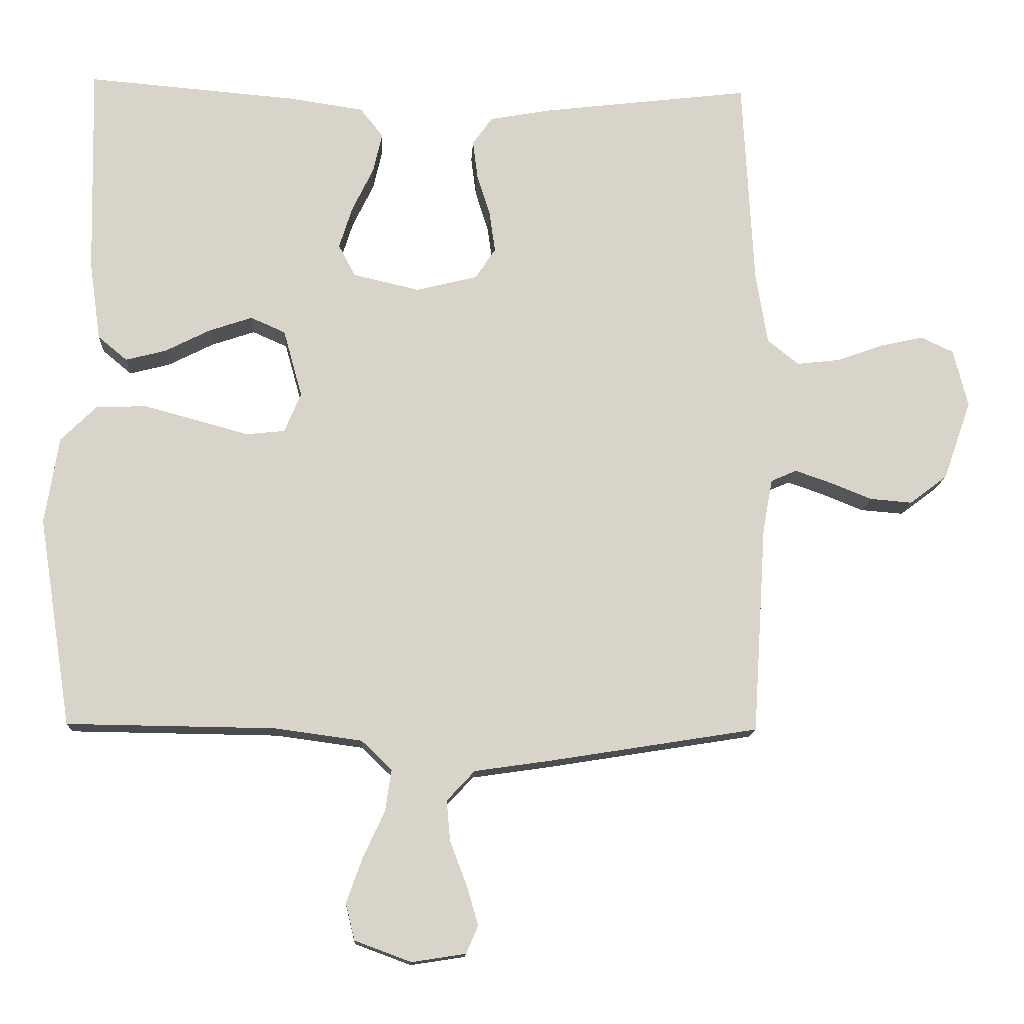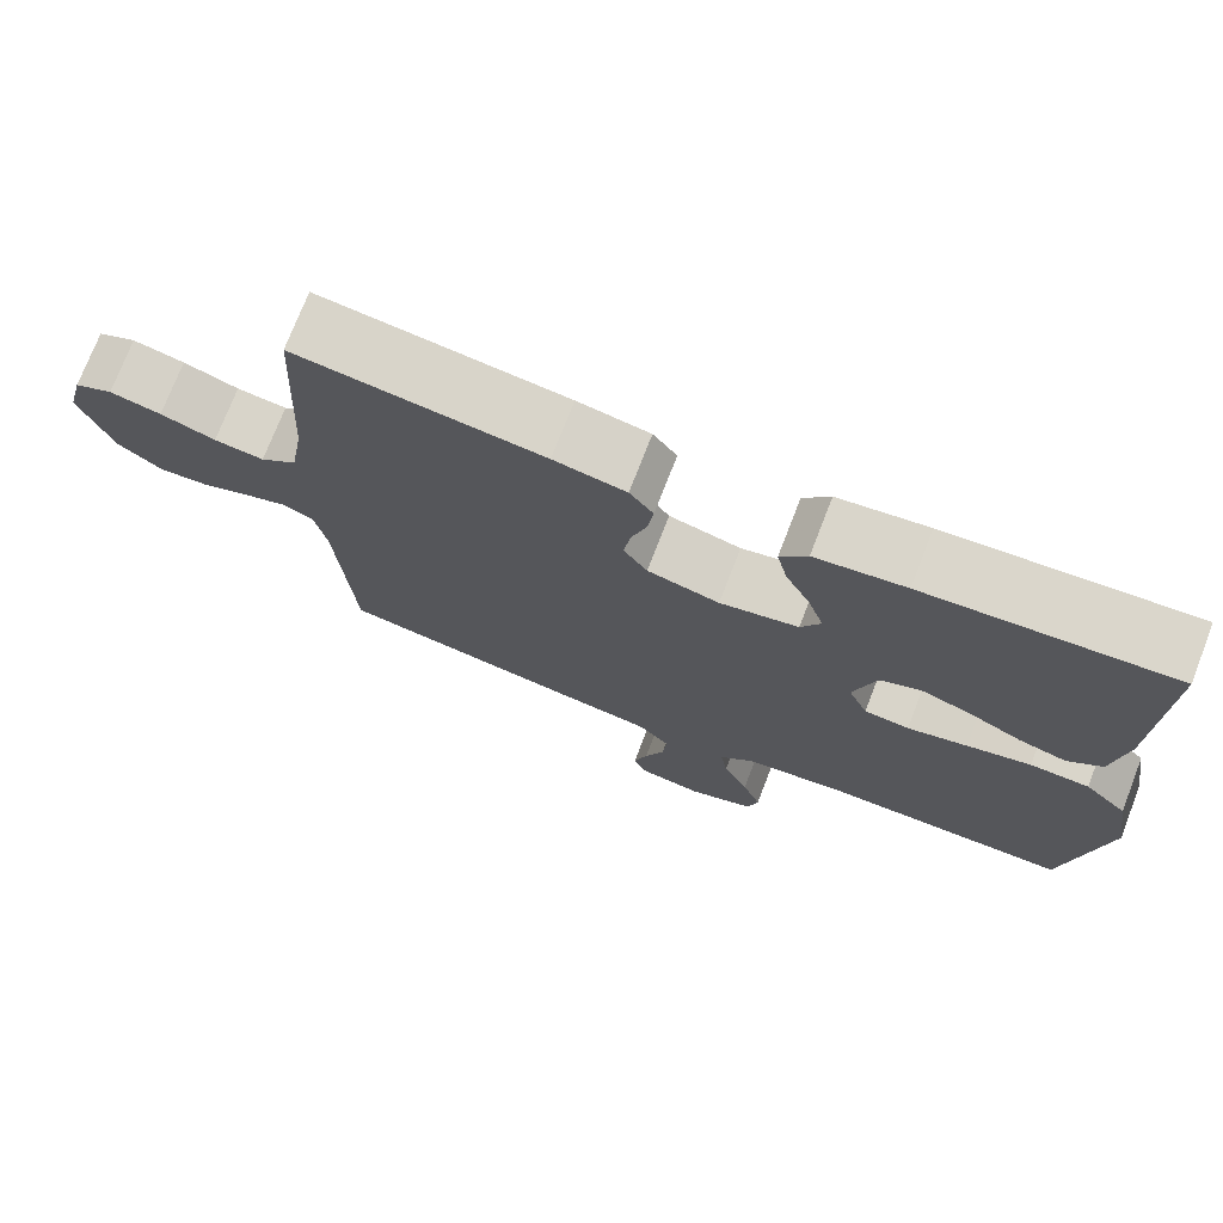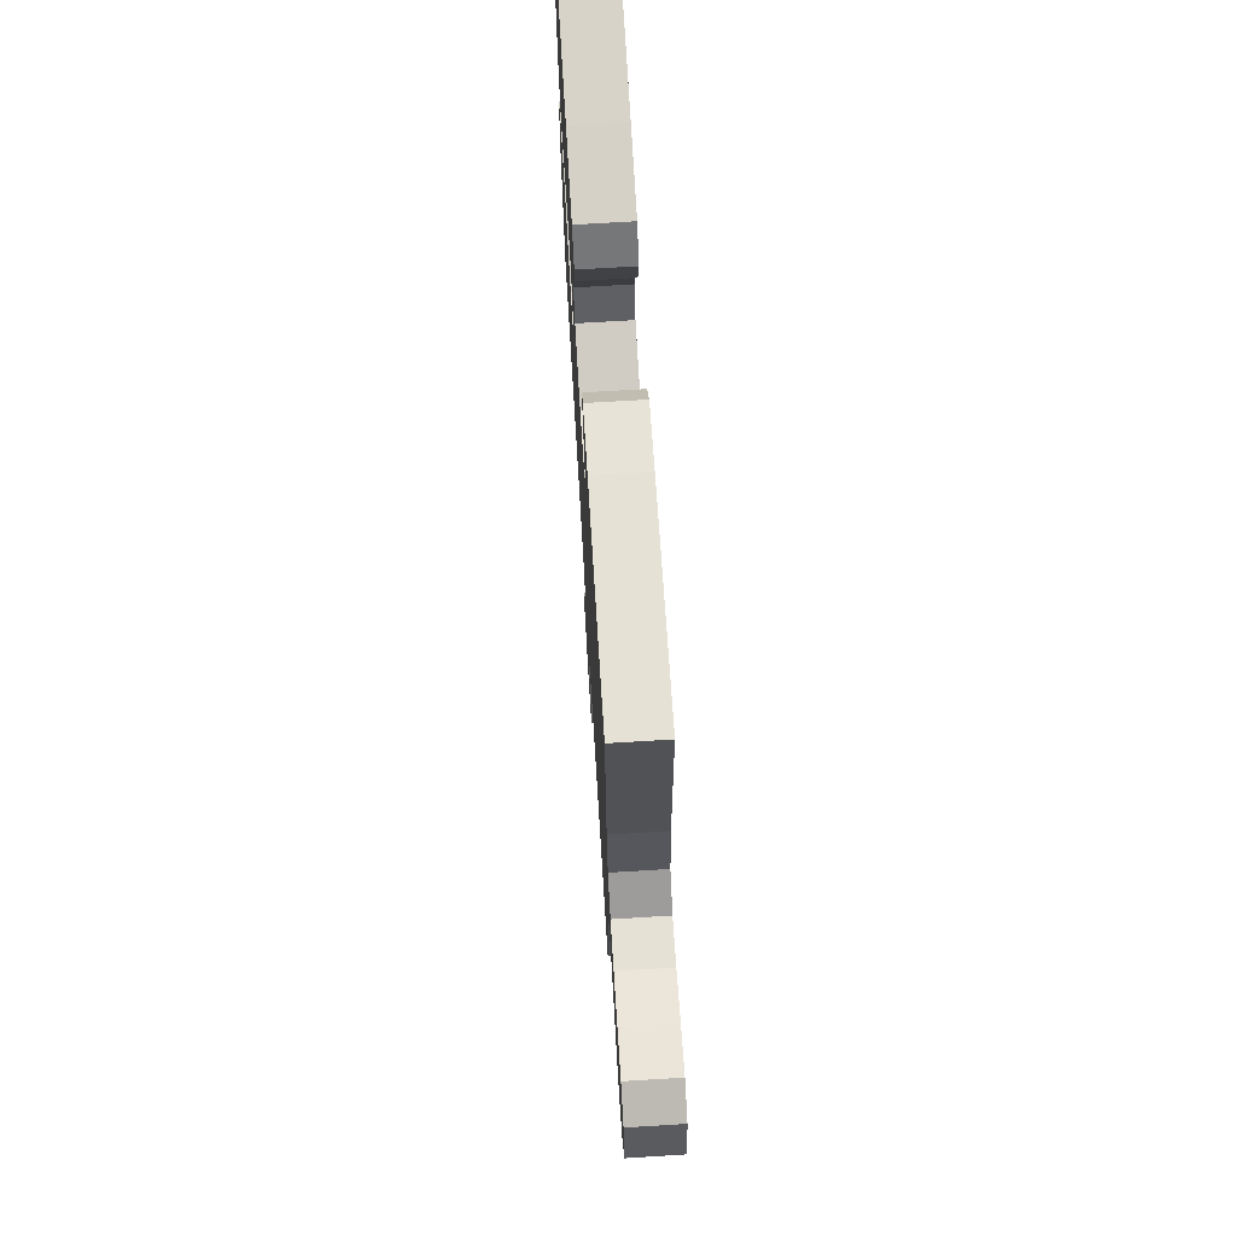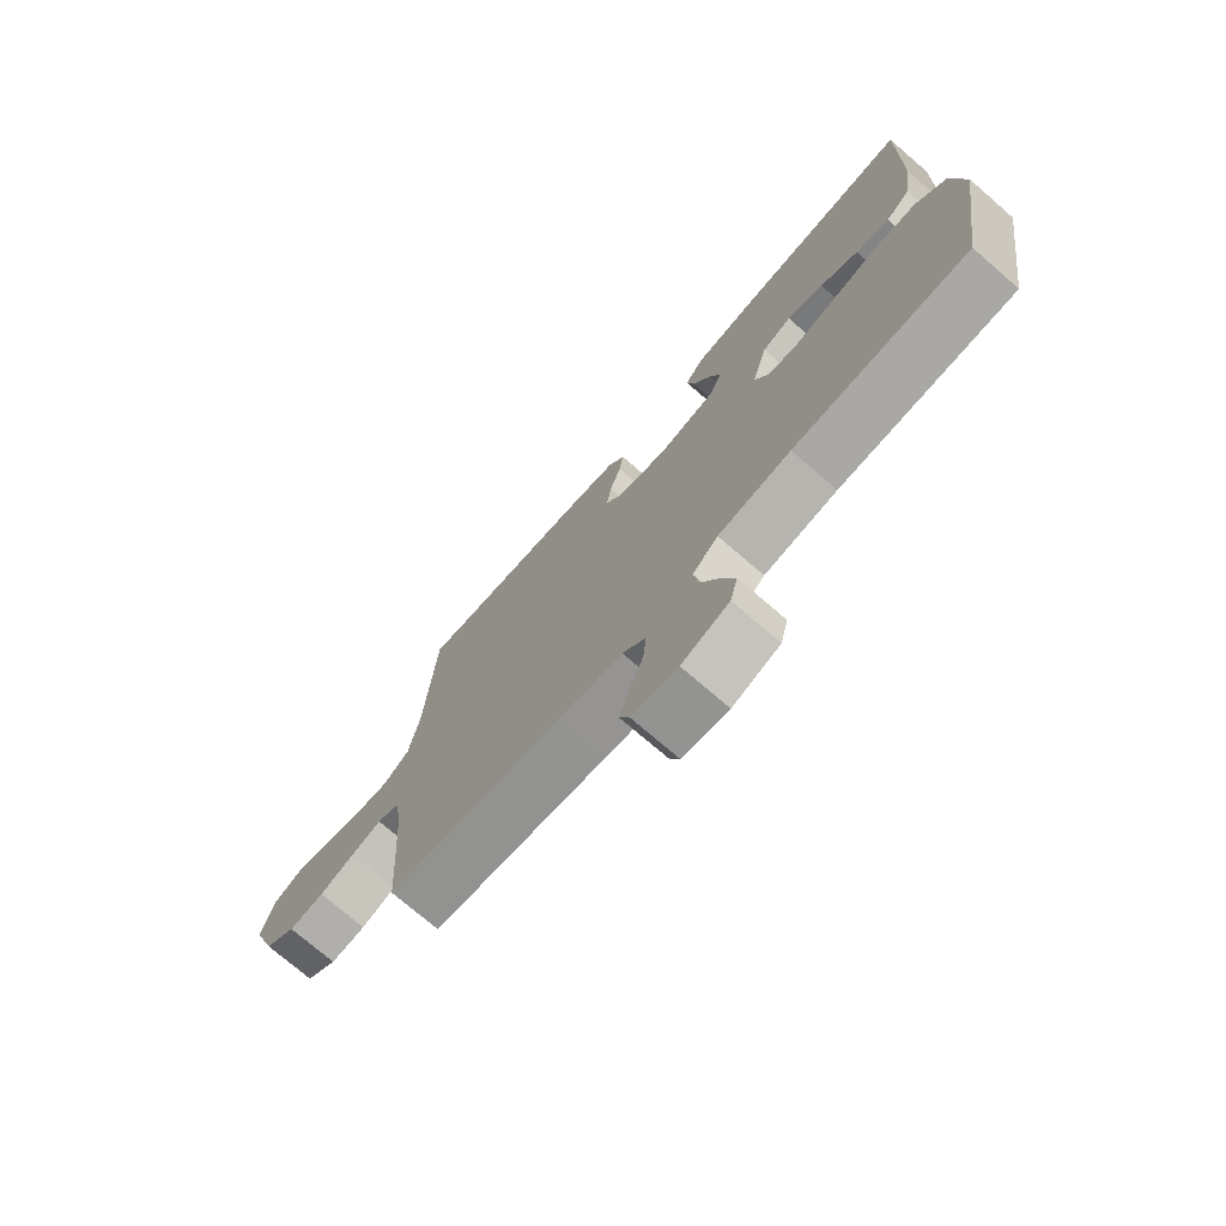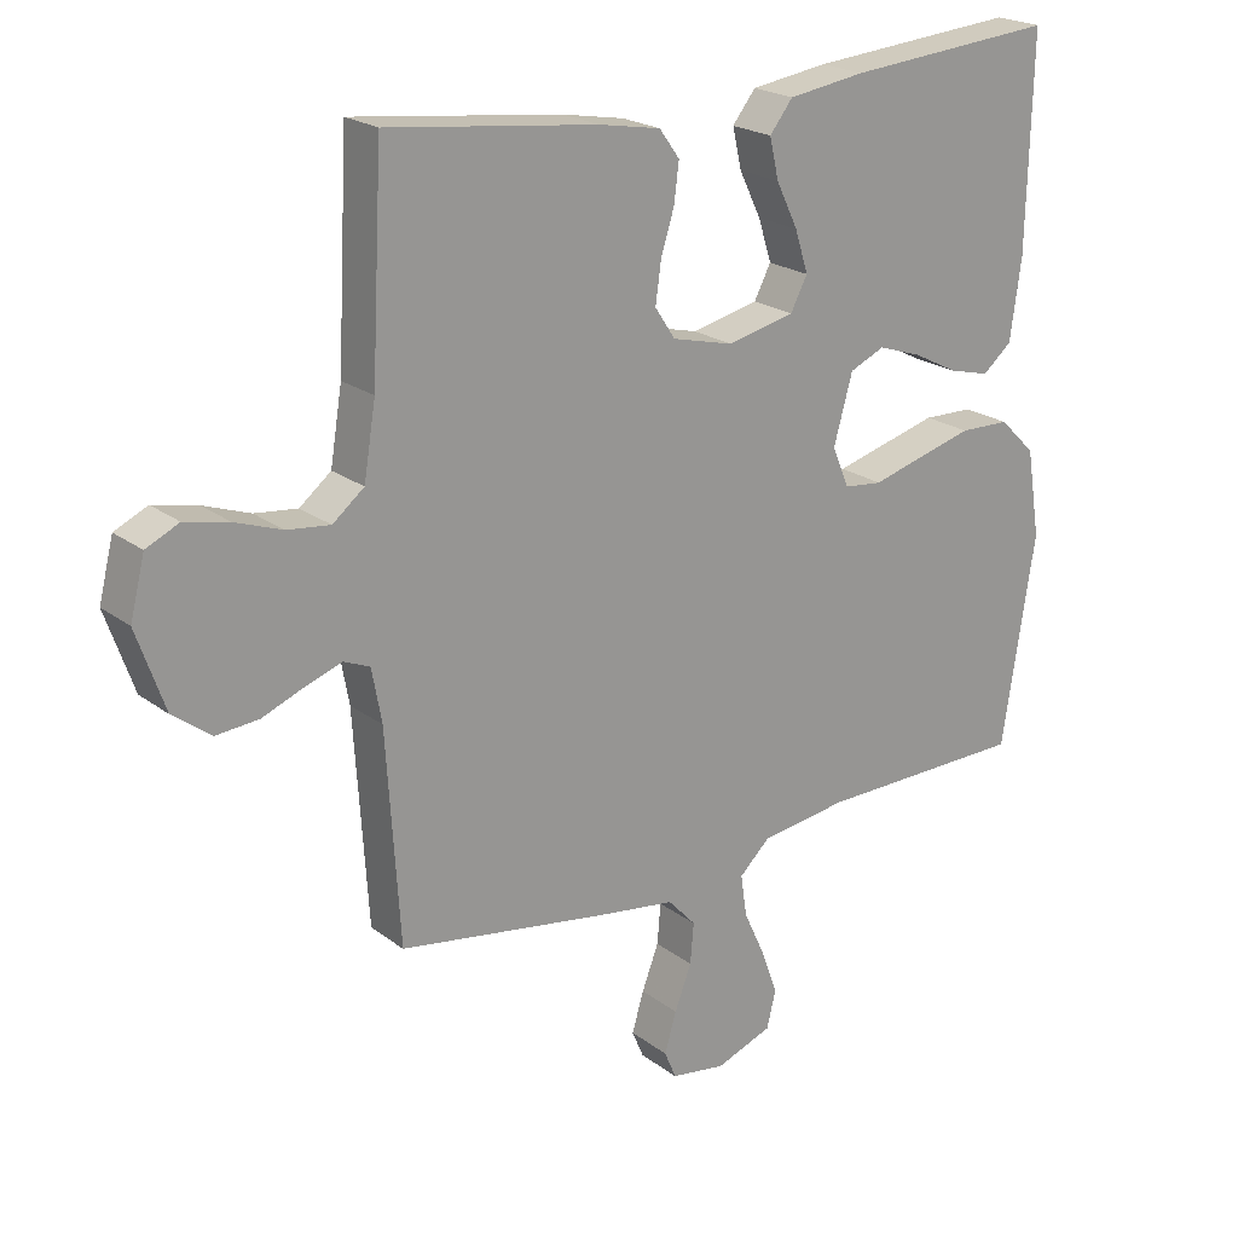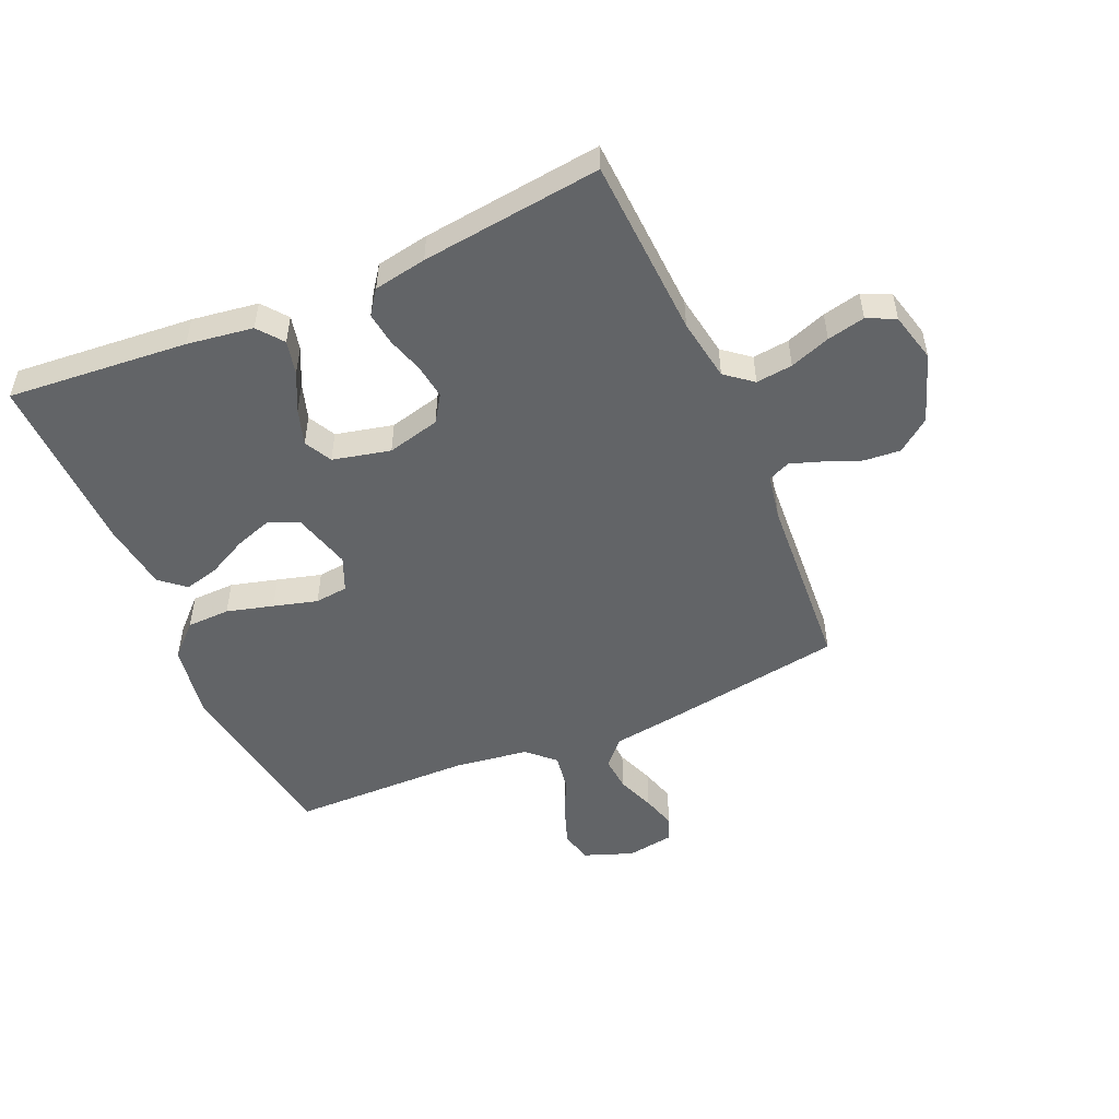
<metadata>
{"format":"obj","ext":"obj","renderer":"f3d","projection":"perspective","resolution":1024,"background":"white","views":[{"elev":-13.8,"azim":-3.0,"up":"+Z"},{"elev":74.2,"azim":-158.8,"up":"+Z"},{"elev":71.4,"azim":86.5,"up":"+Z"},{"elev":-74.2,"azim":-130.8,"up":"+Z"},{"elev":21.5,"azim":142.5,"up":"+Z"},{"elev":-51.1,"azim":23.5,"up":"+Y"}]}
</metadata>
<code>
v -0.5 0.07 0.5
v -0.2 0.07 0.475
v -0.09 0.07 0.459
v -0.057 0.07 0.417
v -0.07 0.07 0.36
v -0.101 0.07 0.296
v -0.12 0.07 0.236
v -0.096 0.07 0.19
v 0 0.07 0.168
v 0.088 0.07 0.19
v 0.117 0.07 0.234
v 0.109 0.07 0.292
v 0.09 0.07 0.353
v 0.083 0.07 0.408
v 0.112 0.07 0.448
v 0.2 0.07 0.464
v 0.5 0.07 0.5
v 0.516 0.07 0.2
v 0.533 0.07 0.096
v 0.578 0.07 0.06
v 0.639 0.07 0.067
v 0.706 0.07 0.091
v 0.769 0.07 0.105
v 0.816 0.07 0.083
v 0.837 0.07 0
v 0.797 0.07 -0.114
v 0.743 0.07 -0.155
v 0.682 0.07 -0.15
v 0.622 0.07 -0.126
v 0.57 0.07 -0.108
v 0.533 0.07 -0.124
v 0.519 0.07 -0.2
v 0.5 0.07 -0.5
v 0.2 0.07 -0.548
v 0.089 0.07 -0.564
v 0.049 0.07 -0.607
v 0.054 0.07 -0.665
v 0.078 0.07 -0.728
v 0.095 0.07 -0.785
v 0.078 0.07 -0.825
v 0 0.07 -0.837
v -0.081 0.07 -0.807
v -0.094 0.07 -0.754
v -0.071 0.07 -0.69
v -0.04 0.07 -0.623
v -0.031 0.07 -0.563
v -0.075 0.07 -0.521
v -0.2 0.07 -0.504
v -0.5 0.07 -0.5
v -0.547 0.07 -0.2
v -0.527 0.07 -0.075
v -0.475 0.07 -0.024
v -0.403 0.07 -0.022
v -0.325 0.07 -0.043
v -0.252 0.07 -0.063
v -0.197 0.07 -0.057
v -0.173 0.07 0
v -0.2 0.07 0.097
v -0.25 0.07 0.119
v -0.312 0.07 0.098
v -0.377 0.07 0.065
v -0.435 0.07 0.05
v -0.477 0.07 0.085
v -0.493 0.07 0.2
v -0.5 0 0.5
v -0.2 0 0.475
v -0.09 0 0.459
v -0.057 0 0.417
v -0.07 0 0.36
v -0.101 0 0.296
v -0.12 0 0.236
v -0.096 0 0.19
v 0 0 0.168
v 0.088 0 0.19
v 0.117 0 0.234
v 0.109 0 0.292
v 0.09 0 0.353
v 0.083 0 0.408
v 0.112 0 0.448
v 0.2 0 0.464
v 0.5 0 0.5
v 0.516 0 0.2
v 0.533 0 0.096
v 0.578 0 0.06
v 0.639 0 0.067
v 0.706 0 0.091
v 0.769 0 0.105
v 0.816 0 0.083
v 0.837 0 0
v 0.797 0 -0.114
v 0.743 0 -0.155
v 0.682 0 -0.15
v 0.622 0 -0.126
v 0.57 0 -0.108
v 0.533 0 -0.124
v 0.519 0 -0.2
v 0.5 0 -0.5
v 0.2 0 -0.548
v 0.089 0 -0.564
v 0.049 0 -0.607
v 0.054 0 -0.665
v 0.078 0 -0.728
v 0.095 0 -0.785
v 0.078 0 -0.825
v 0 0 -0.837
v -0.081 0 -0.807
v -0.094 0 -0.754
v -0.071 0 -0.69
v -0.04 0 -0.623
v -0.031 0 -0.563
v -0.075 0 -0.521
v -0.2 0 -0.504
v -0.5 0 -0.5
v -0.547 0 -0.2
v -0.527 0 -0.075
v -0.475 0 -0.024
v -0.403 0 -0.022
v -0.325 0 -0.043
v -0.252 0 -0.063
v -0.197 0 -0.057
v -0.173 0 0
v -0.2 0 0.097
v -0.25 0 0.119
v -0.312 0 0.098
v -0.377 0 0.065
v -0.435 0 0.05
v -0.477 0 0.085
v -0.493 0 0.2
f 60 61 62 63
f 59 60 63 64
f 52 53 54 55
f 50 51 52 55
f 48 49 50 55
f 47 48 55 56
f 46 47 56 57
f 42 43 44 45
f 40 41 42 45
f 40 45 46
f 37 38 39 40
f 37 40 46 57
f 32 33 34 35
f 31 32 35
f 26 27 28 29
f 26 29 30
f 25 26 30
f 24 25 30
f 21 22 23 24
f 20 21 24 30
f 19 20 30 31
f 15 16 17 18
f 12 13 14 15
f 11 12 15 18
f 10 11 18 19
f 3 4 5 6
f 3 6 7
f 2 3 7
f 59 64 1 2
f 58 59 2 7
f 36 37 57 58
f 35 36 58 7
f 9 10 19 31
f 8 9 31 35
f 7 8 35
f 127 126 125 124
f 128 127 124 123
f 119 118 117 116
f 119 116 115 114
f 119 114 113 112
f 120 119 112 111
f 121 120 111 110
f 109 108 107 106
f 109 106 105 104
f 110 109 104
f 104 103 102 101
f 121 110 104 101
f 99 98 97 96
f 99 96 95
f 93 92 91 90
f 94 93 90
f 94 90 89
f 94 89 88
f 88 87 86 85
f 94 88 85 84
f 95 94 84 83
f 82 81 80 79
f 79 78 77 76
f 82 79 76 75
f 83 82 75 74
f 70 69 68 67
f 71 70 67
f 71 67 66
f 66 65 128 123
f 71 66 123 122
f 122 121 101 100
f 71 122 100 99
f 95 83 74 73
f 99 95 73 72
f 99 72 71
f 1 65 66 2
f 2 66 67 3
f 3 67 68 4
f 4 68 69 5
f 5 69 70 6
f 6 70 71 7
f 7 71 72 8
f 8 72 73 9
f 9 73 74 10
f 10 74 75 11
f 11 75 76 12
f 12 76 77 13
f 13 77 78 14
f 14 78 79 15
f 15 79 80 16
f 16 80 81 17
f 17 81 82 18
f 18 82 83 19
f 19 83 84 20
f 20 84 85 21
f 21 85 86 22
f 22 86 87 23
f 23 87 88 24
f 24 88 89 25
f 25 89 90 26
f 26 90 91 27
f 27 91 92 28
f 28 92 93 29
f 29 93 94 30
f 30 94 95 31
f 31 95 96 32
f 32 96 97 33
f 33 97 98 34
f 34 98 99 35
f 35 99 100 36
f 36 100 101 37
f 37 101 102 38
f 38 102 103 39
f 39 103 104 40
f 40 104 105 41
f 41 105 106 42
f 42 106 107 43
f 43 107 108 44
f 44 108 109 45
f 45 109 110 46
f 46 110 111 47
f 47 111 112 48
f 48 112 113 49
f 49 113 114 50
f 50 114 115 51
f 51 115 116 52
f 52 116 117 53
f 53 117 118 54
f 54 118 119 55
f 55 119 120 56
f 56 120 121 57
f 57 121 122 58
f 58 122 123 59
f 59 123 124 60
f 60 124 125 61
f 61 125 126 62
f 62 126 127 63
f 63 127 128 64
f 64 128 65 1

</code>
